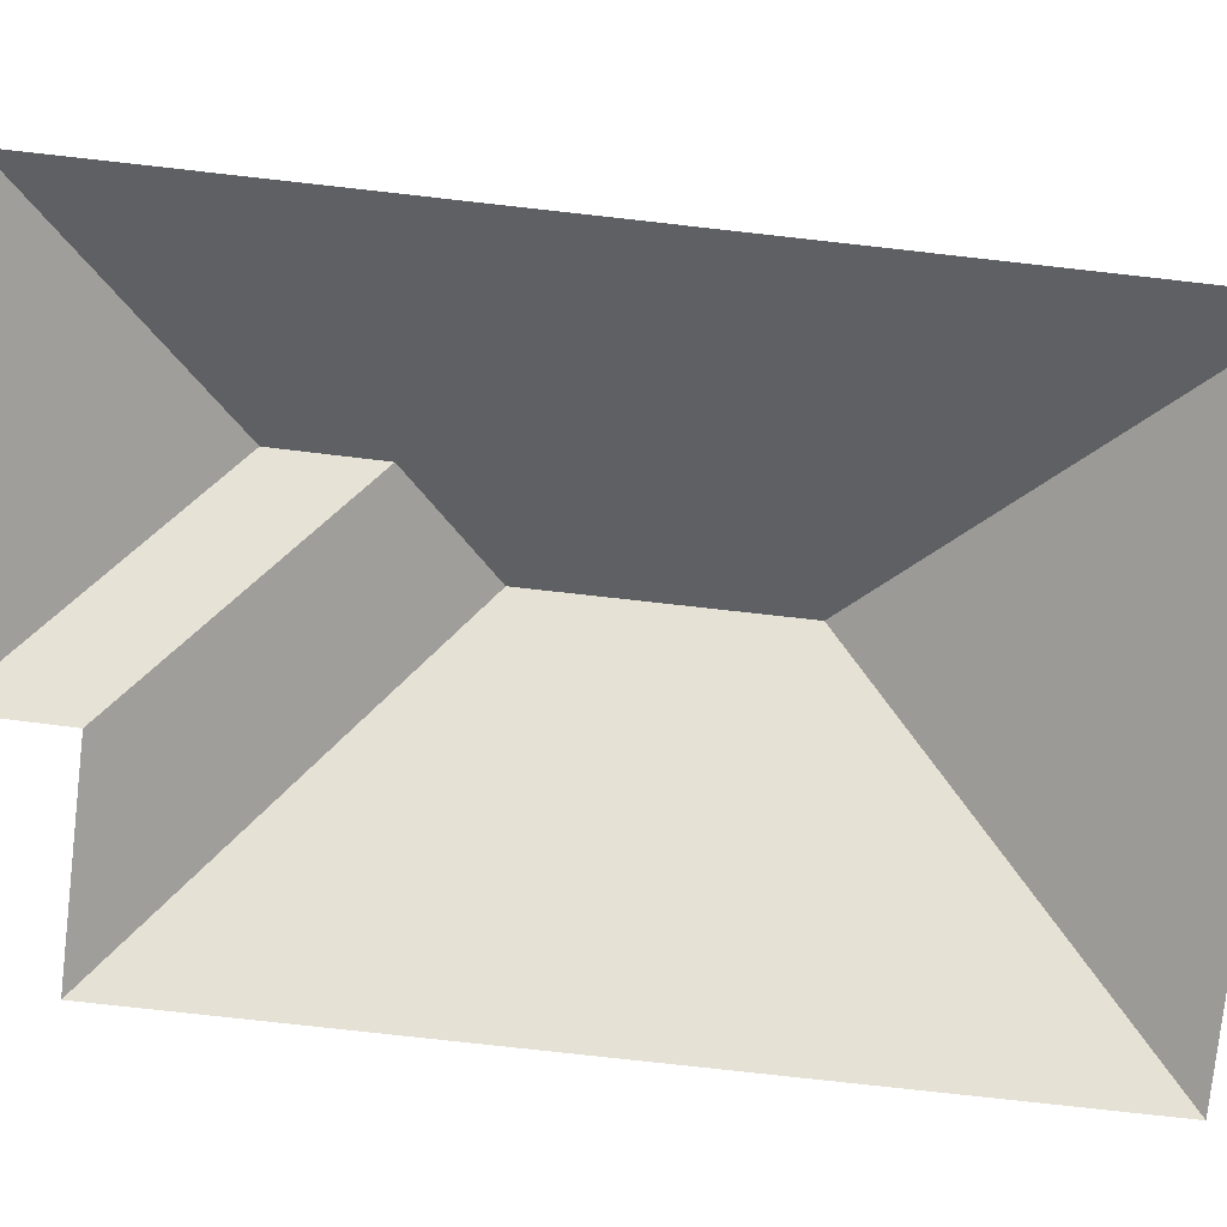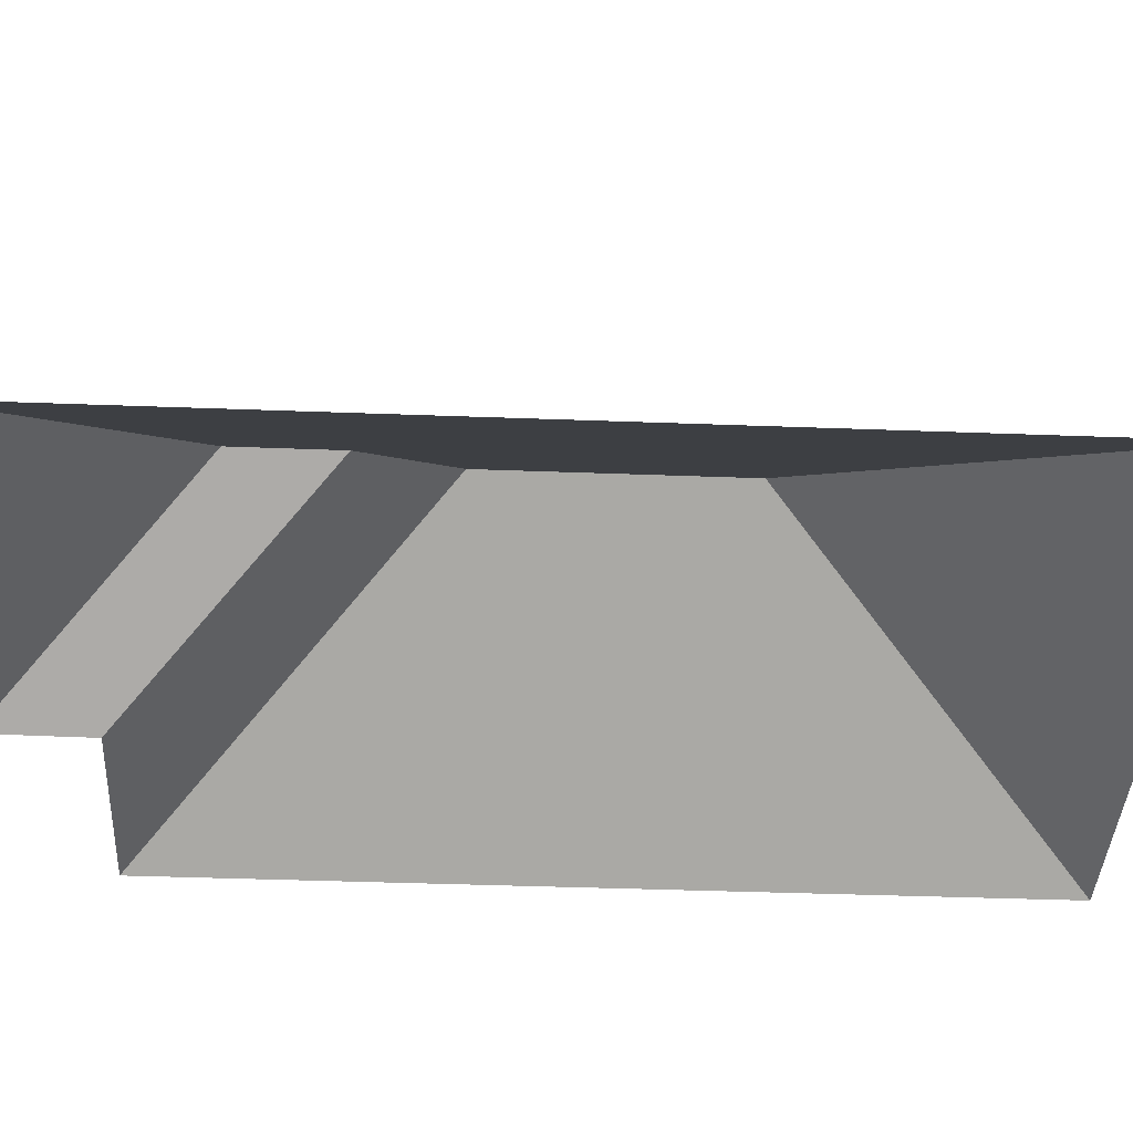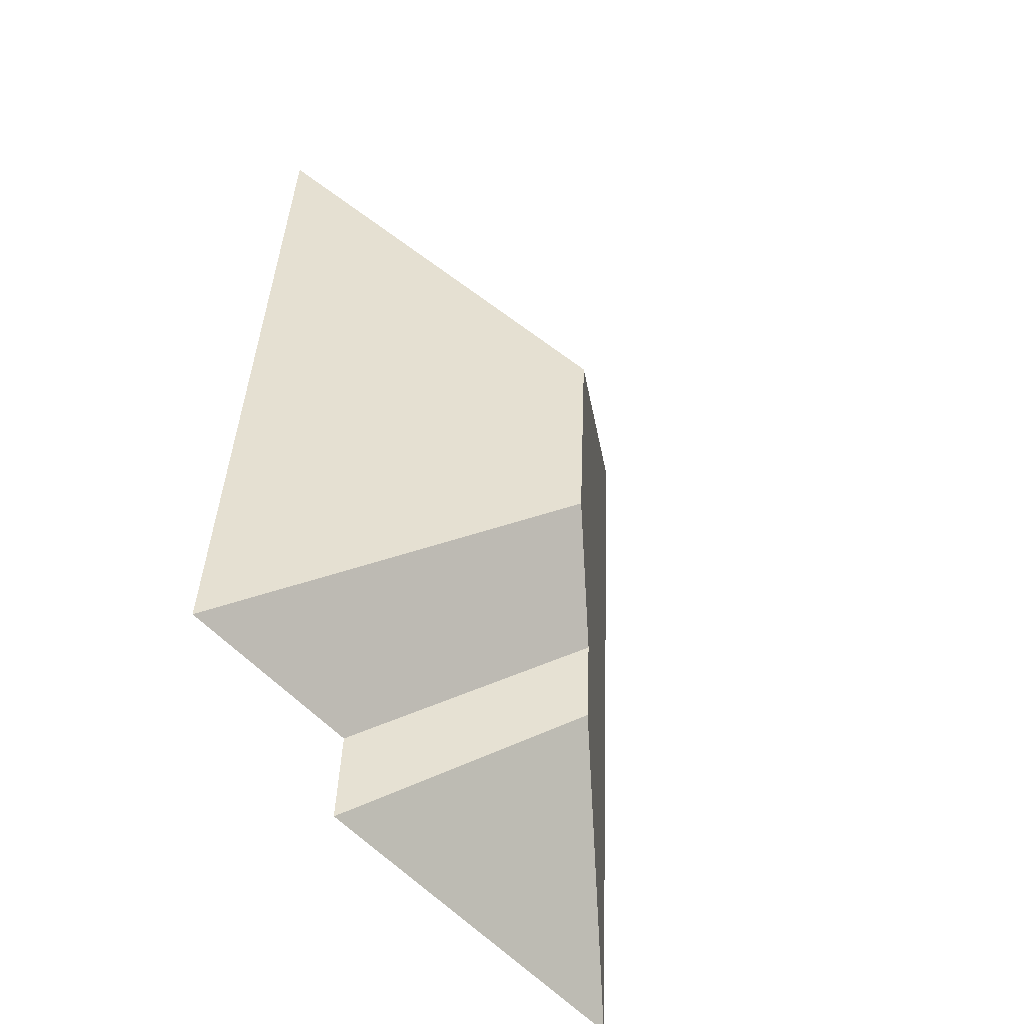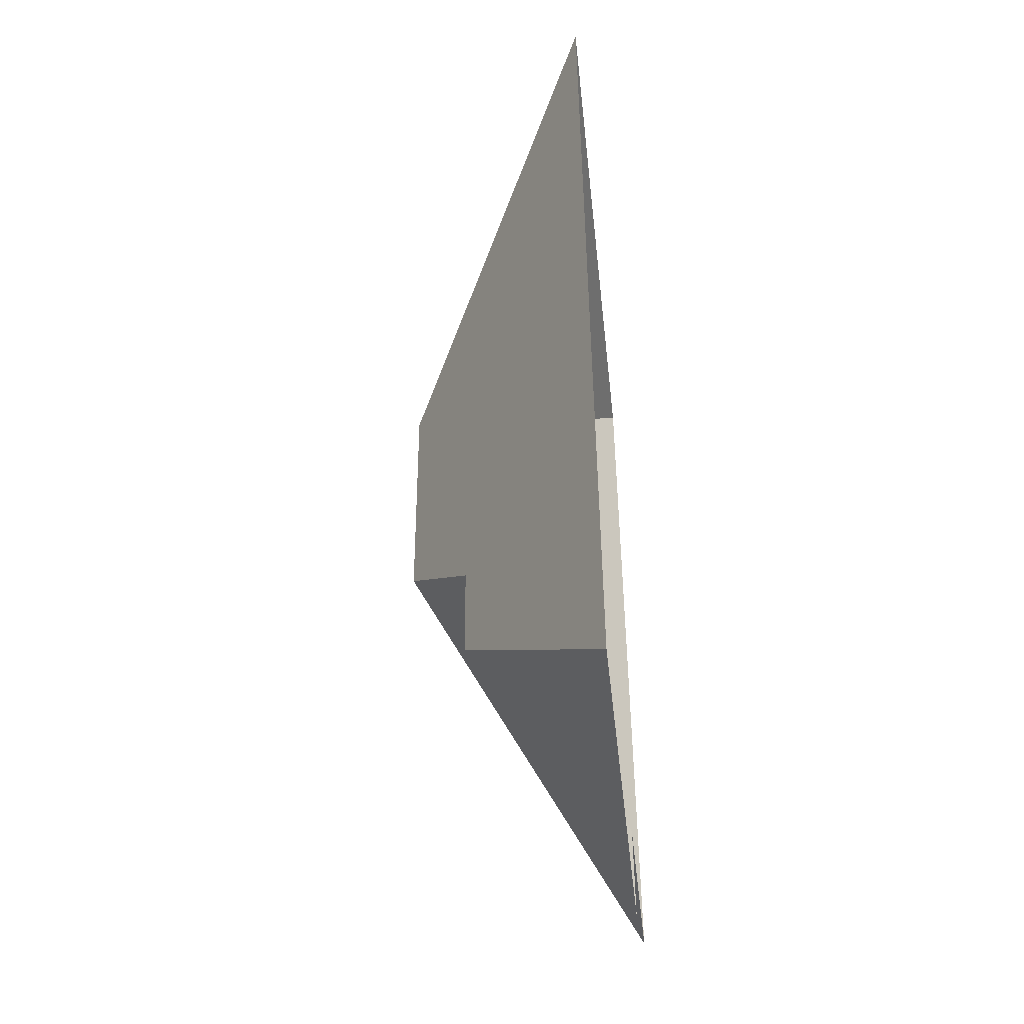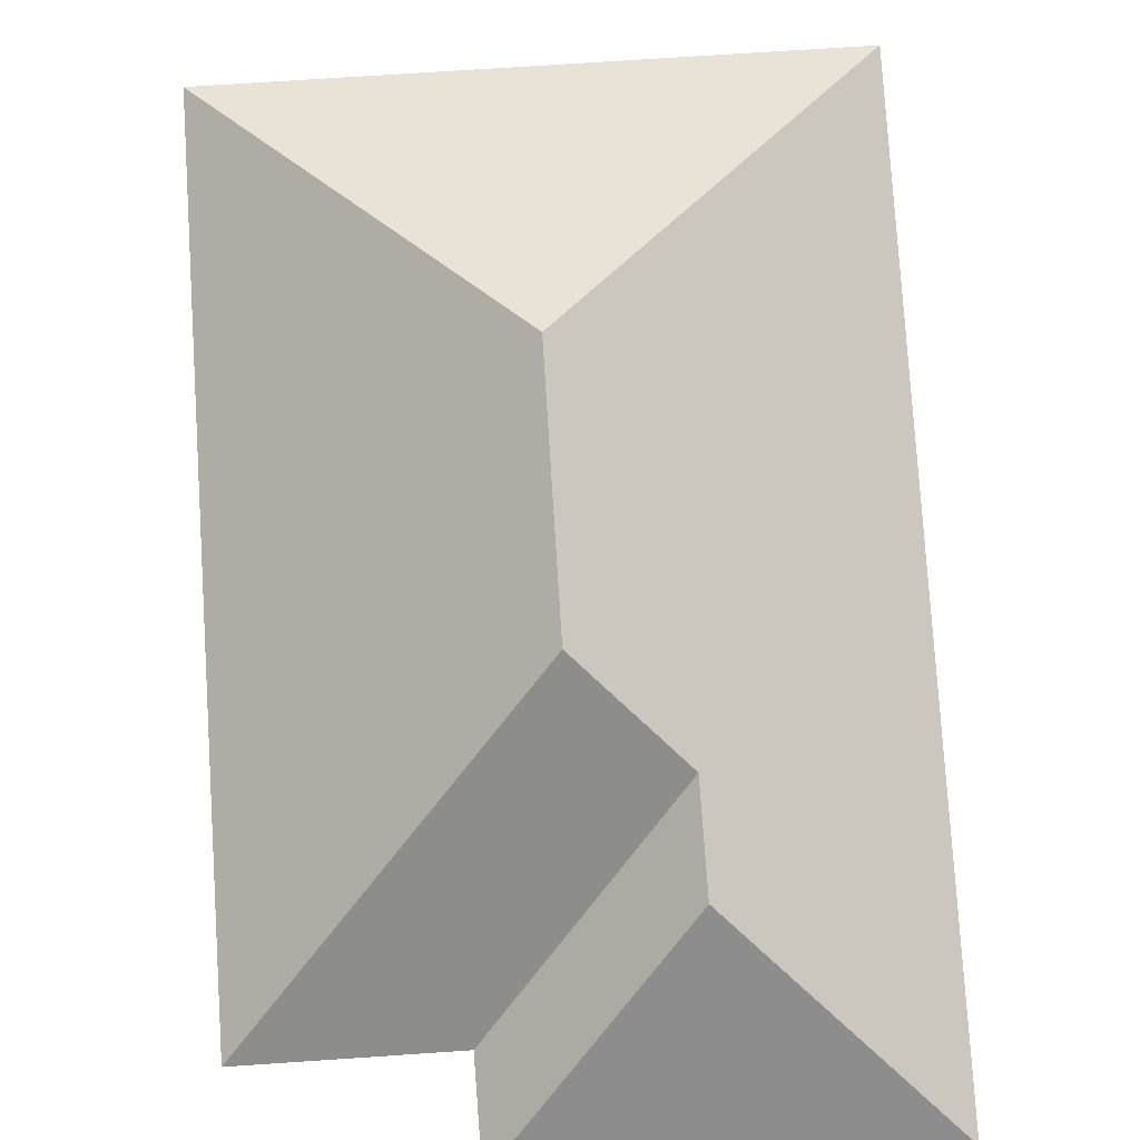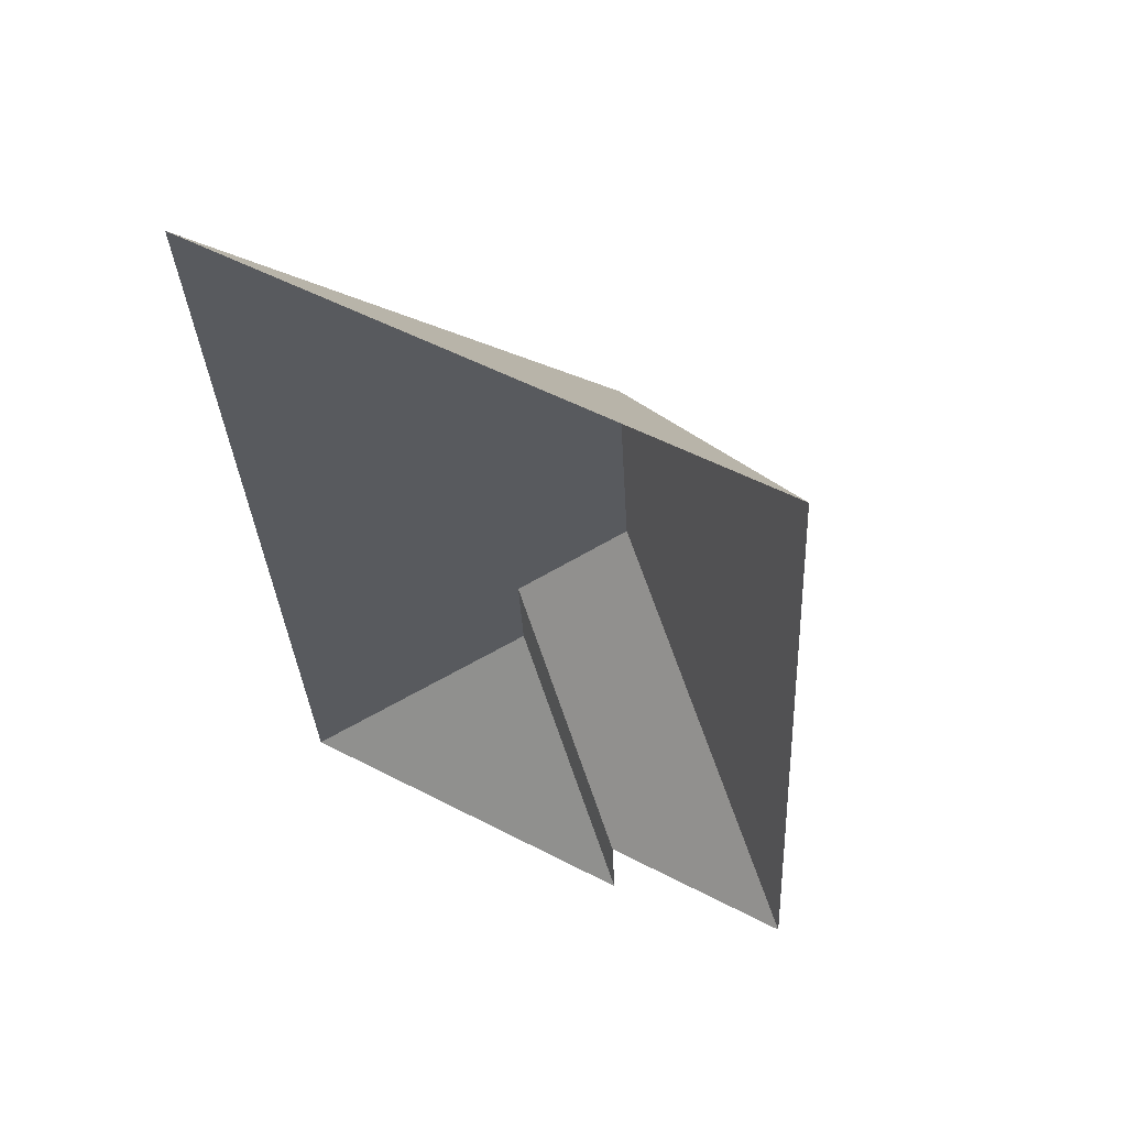
<metadata>
{"format":"obj","ext":"obj","renderer":"f3d","projection":"perspective","resolution":1024,"background":"white","views":[{"elev":-77.9,"azim":-99.7,"up":"+Y"},{"elev":-38.7,"azim":-96.1,"up":"+Y"},{"elev":-49.2,"azim":130.5,"up":"+Z"},{"elev":-48.1,"azim":-83.9,"up":"+Z"},{"elev":78.4,"azim":173.0,"up":"+Y"},{"elev":59.7,"azim":29.1,"up":"+Z"}]}
</metadata>
<code>
o CG10_500_041059_0007_roof
v 27.96 75 -328.2
v 10.3 75 -27.13
v 91.7 122.4 -261.8
v 90.02 122.6 -229.3
v 120.2 145 -198.3
v 115.5 145 -118.5
v 156 75 -320.7
v 154.5 75 -288
v 219.9 75 -284.4
v 204.1 75 -15.76
v 27.96 0 -328.2
v 10.3 0 -27.13
v 204.1 0 -15.76
v 219.9 0 -284.4
v 154.5 0 -288
v 156 0 -320.7
f 2 1 3 4 5 6
f 2 6 10
f 10 6 5 9
f 4 3 7 8
f 4 8 9 5
f 1 3 7

</code>
